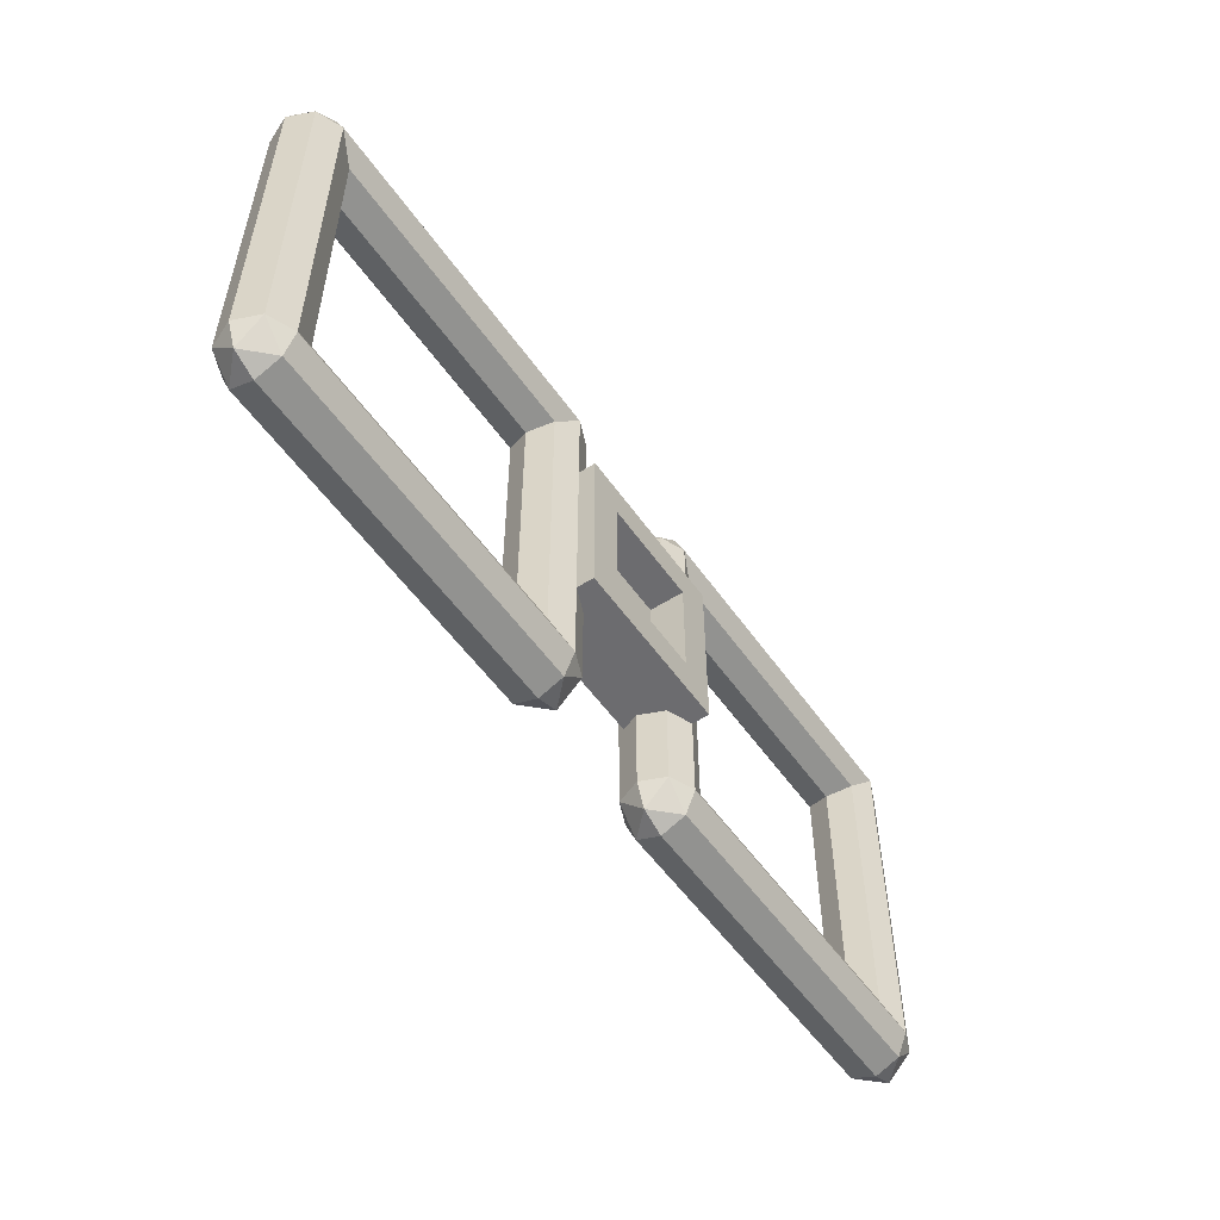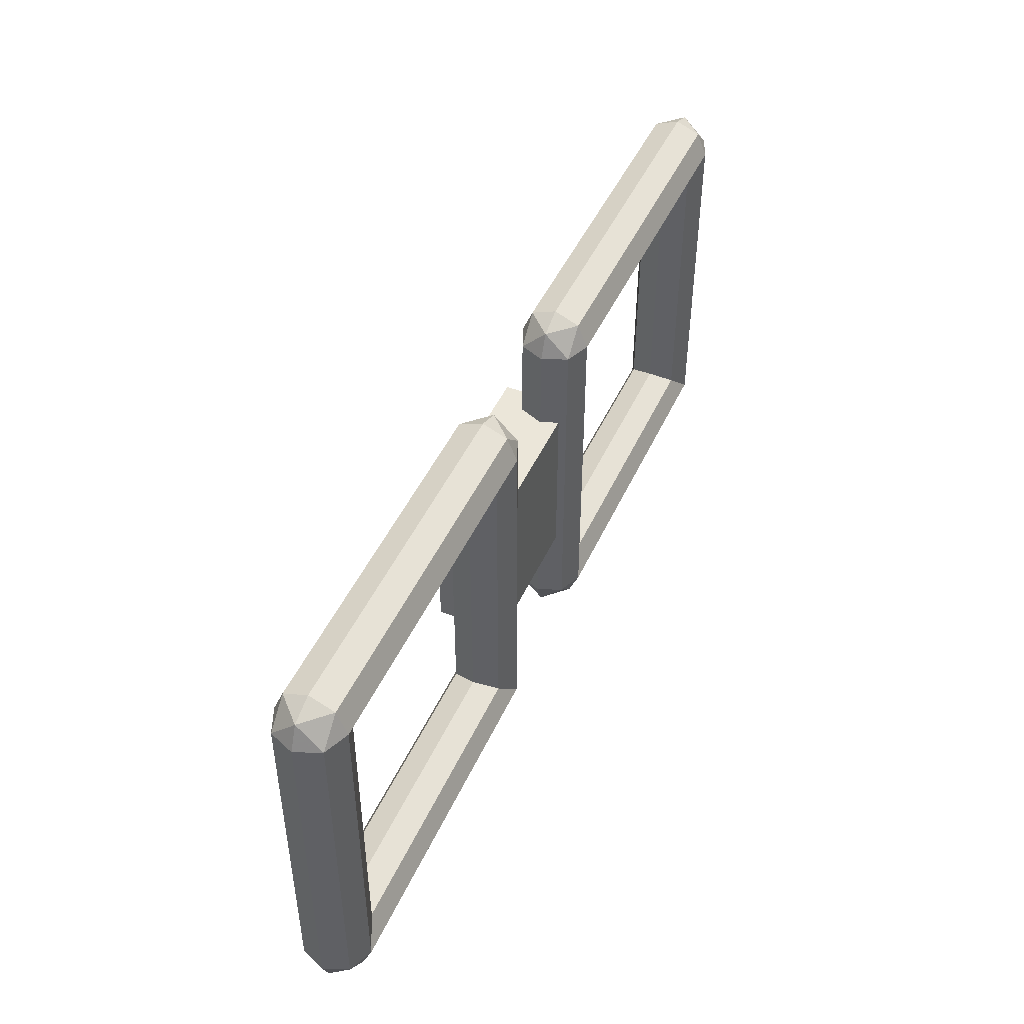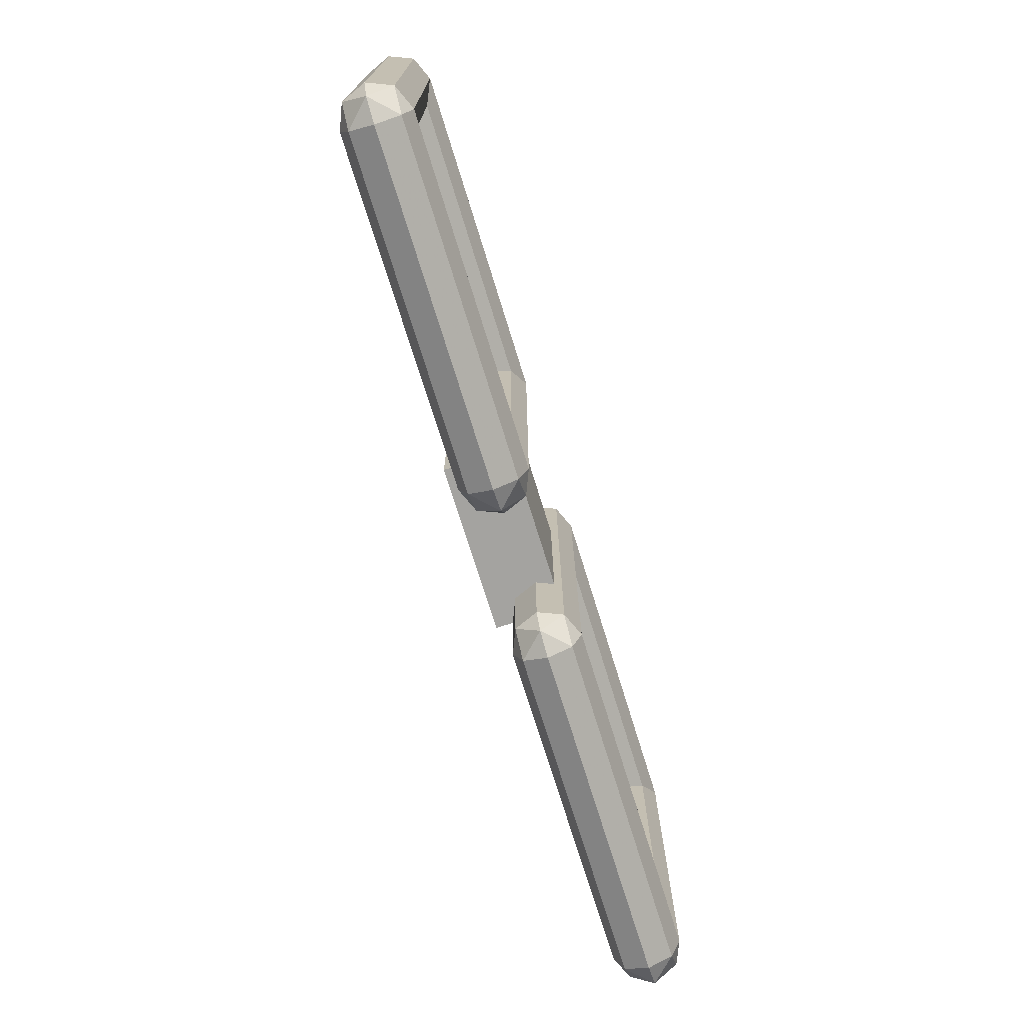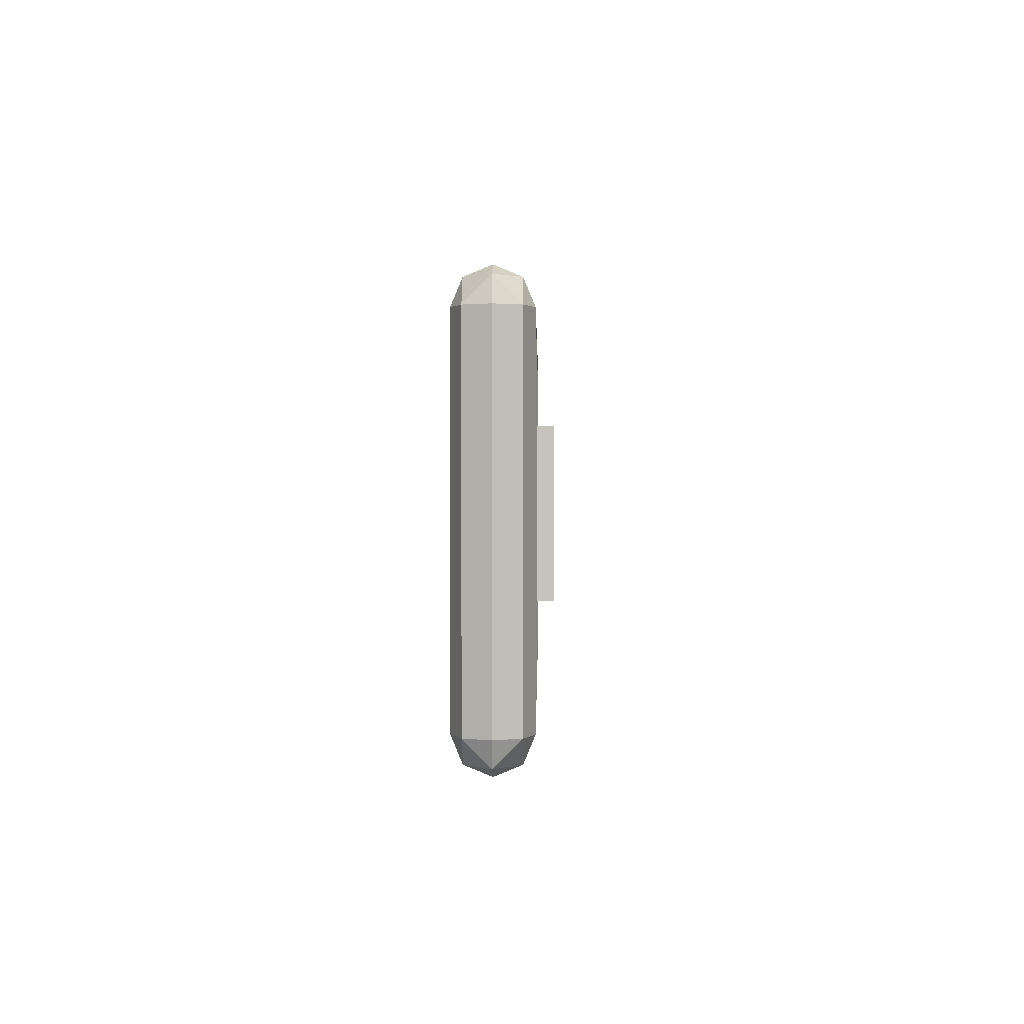
<metadata>
{"format":"obj","ext":"obj","renderer":"f3d","projection":"perspective","resolution":1024,"background":"white","views":[{"elev":-53.8,"azim":124.3,"up":"+Z"},{"elev":46.8,"azim":-66.3,"up":"+Z"},{"elev":-72.9,"azim":-72.8,"up":"+Z"},{"elev":1.0,"azim":90.9,"up":"+Z"}]}
</metadata>
<code>
v 0.5 0 -0.5
v -0.5 0 -0.5
v -0.5 0 0.5
v 0.5 0 0.5
v -0.5 0 0.5
v -0.5 0.4 0.5
v 0.5 0.4 0.5
v 0.5 0 0.5
v 0.5 0 -0.5
v 0.5 0.4 -0.5
v -0.5 0.4 -0.5
v -0.5 0 -0.5
v 0.5 0.4 0.5
v 0.5 0.3 0.5
v 0.5 0.3 -0.5
v 0.5 0.4 -0.5
v -0.5 0.4 0.5
v -0.5 0.3 0.5
v -0.5 0.3 -0.5
v -0.5 0.4 -0.5
v -0.3 0.2 0.3
v 0.3 0.2 0.3
v 0.3 0.2 -0.3
v -0.3 0.2 -0.3
v -0.3 0.2 0.3
v -0.3 0.4 0.3
v 0.3 0.4 0.3
v 0.3 0.2 0.3
v -0.3 0.2 -0.3
v -0.3 0.4 -0.3
v -0.3 0.4 0.3
v -0.3 0.2 0.3
v 0.3 0.2 -0.3
v 0.3 0.4 -0.3
v -0.3 0.4 -0.3
v -0.3 0.2 -0.3
v 0.3 0.2 0.3
v 0.3 0.4 0.3
v 0.3 0.4 -0.3
v 0.3 0.2 -0.3
v 0.3 0.4 -0.3
v 0.3 0.4 0.3
v 0.5 0.4 0.5
v 0.5 0.4 -0.5
v 0.3 0.4 0.3
v -0.3 0.4 0.3
v -0.5 0.4 0.5
v 0.5 0.4 0.5
v -0.3 0.4 0.3
v -0.3 0.4 -0.3
v -0.5 0.4 -0.5
v -0.5 0.4 0.5
v -0.3 0.4 -0.3
v 0.3 0.4 -0.3
v 0.5 0.4 -0.5
v -0.5 0.4 -0.5
v -0.3586 0.2414 -1
v -0.5 0.3 -1
v -0.5 0.3 1
v -0.3586 0.2414 1
v -0.3 0.1 -1
v -0.3586 0.2414 -1
v -0.3586 0.2414 1
v -0.3 0.1 1
v -0.3586 -0.04142 -1
v -0.3 0.1 -1
v -0.3 0.1 1
v -0.3586 -0.04142 1
v -0.5 -0.1 -1
v -0.3586 -0.04142 -1
v -0.3586 -0.04142 1
v -0.5 -0.1 1
v -0.6414 -0.04142 -1
v -0.5 -0.1 -1
v -0.5 -0.1 1
v -0.6414 -0.04142 1
v -0.7 0.1 -1
v -0.6414 -0.04142 -1
v -0.6414 -0.04142 1
v -0.7 0.1 1
v -0.6414 0.2414 -1
v -0.7 0.1 -1
v -0.7 0.1 1
v -0.6414 0.2414 1
v -0.5 0.3 -1
v -0.6414 0.2414 -1
v -0.6414 0.2414 1
v -0.5 0.3 1
v -2.359 0.2414 -1
v -2.5 0.3 -1
v -2.5 0.3 1
v -2.359 0.2414 1
v -2.3 0.1 -1
v -2.359 0.2414 -1
v -2.359 0.2414 1
v -2.3 0.1 1
v -2.359 -0.04142 -1
v -2.3 0.1 -1
v -2.3 0.1 1
v -2.359 -0.04142 1
v -2.5 -0.1 -1
v -2.359 -0.04142 -1
v -2.359 -0.04142 1
v -2.5 -0.1 1
v -2.641 -0.04142 -1
v -2.5 -0.1 -1
v -2.5 -0.1 1
v -2.641 -0.04142 1
v -2.7 0.1 -1
v -2.641 -0.04142 -1
v -2.641 -0.04142 1
v -2.7 0.1 1
v -2.641 0.2414 -1
v -2.7 0.1 -1
v -2.7 0.1 1
v -2.641 0.2414 1
v -2.5 0.3 -1
v -2.641 0.2414 -1
v -2.641 0.2414 1
v -2.5 0.3 1
v -2.5 0.2414 -1.141
v -2.5 0.3 -1
v -0.5 0.3 -1
v -0.5 0.2414 -1.141
v -2.5 0.1 -1.2
v -2.5 0.2414 -1.141
v -0.5 0.2414 -1.141
v -0.5 0.1 -1.2
v -2.5 -0.04142 -1.141
v -2.5 0.1 -1.2
v -0.5 0.1 -1.2
v -0.5 -0.04142 -1.141
v -2.5 -0.1 -1
v -2.5 -0.04142 -1.141
v -0.5 -0.04142 -1.141
v -0.5 -0.1 -1
v -2.5 -0.04142 -0.8586
v -2.5 -0.1 -1
v -0.5 -0.1 -1
v -0.5 -0.04142 -0.8586
v -2.5 0.1 -0.8
v -2.5 -0.04142 -0.8586
v -0.5 -0.04142 -0.8586
v -0.5 0.1 -0.8
v -2.5 0.2414 -0.8586
v -2.5 0.1 -0.8
v -0.5 0.1 -0.8
v -0.5 0.2414 -0.8586
v -2.5 0.3 -1
v -2.5 0.2414 -0.8586
v -0.5 0.2414 -0.8586
v -0.5 0.3 -1
v -2.5 0.2414 0.8586
v -2.5 0.3 1
v -0.5 0.3 1
v -0.5 0.2414 0.8586
v -2.5 0.1 0.8
v -2.5 0.2414 0.8586
v -0.5 0.2414 0.8586
v -0.5 0.1 0.8
v -2.5 -0.04142 0.8586
v -2.5 0.1 0.8
v -0.5 0.1 0.8
v -0.5 -0.04142 0.8586
v -2.5 -0.1 1
v -2.5 -0.04142 0.8586
v -0.5 -0.04142 0.8586
v -0.5 -0.1 1
v -2.5 -0.04142 1.141
v -2.5 -0.1 1
v -0.5 -0.1 1
v -0.5 -0.04142 1.141
v -2.5 0.1 1.2
v -2.5 -0.04142 1.141
v -0.5 -0.04142 1.141
v -0.5 0.1 1.2
v -2.5 0.2414 1.141
v -2.5 0.1 1.2
v -0.5 0.1 1.2
v -0.5 0.2414 1.141
v -2.5 0.3 1
v -2.5 0.2414 1.141
v -0.5 0.2414 1.141
v -0.5 0.3 1
v -0.5 0.3 -1
v -0.5 0.2414 -1.141
v -0.3586 0.2414 -1
v -0.3586 0.1 -1.141
v -0.3 0.1 -1
v -0.3586 0.2414 -1
v -0.5 0.2414 -1.141
v -0.3586 0.1 -1.141
v -0.3586 0.2414 -1
v -0.5 0.1 -1.2
v -0.3586 0.1 -1.141
v -0.5 0.2414 -1.141
v -0.5 -0.1 -1
v -0.5 -0.04142 -1.141
v -0.3586 -0.04142 -1
v -0.3586 0.1 -1.141
v -0.3 0.1 -1
v -0.3586 -0.04142 -1
v -0.5 -0.04142 -1.141
v -0.3586 0.1 -1.141
v -0.3586 -0.04142 -1
v -0.5 0.1 -1.2
v -0.3586 0.1 -1.141
v -0.5 -0.04142 -1.141
v -2.5 0.3 -1
v -2.641 0.2414 -1
v -2.5 0.2414 -1.141
v -2.641 0.1 -1.141
v -2.5 0.1 -1.2
v -2.5 0.2414 -1.141
v -2.641 0.2414 -1
v -2.641 0.1 -1.141
v -2.5 0.2414 -1.141
v -2.7 0.1 -1
v -2.641 0.1 -1.141
v -2.641 0.2414 -1
v -2.5 -0.1 -1
v -2.641 -0.04142 -1
v -2.5 -0.04142 -1.141
v -2.641 0.1 -1.141
v -2.5 0.1 -1.2
v -2.5 -0.04142 -1.141
v -2.641 -0.04142 -1
v -2.641 0.1 -1.141
v -2.5 -0.04142 -1.141
v -2.7 0.1 -1
v -2.641 0.1 -1.141
v -2.641 -0.04142 -1
v -2.5 0.3 1
v -2.5 0.2414 1.141
v -2.641 0.2414 1
v -2.641 0.1 1.141
v -2.7 0.1 1
v -2.641 0.2414 1
v -2.5 0.2414 1.141
v -2.641 0.1 1.141
v -2.641 0.2414 1
v -2.5 0.1 1.2
v -2.641 0.1 1.141
v -2.5 0.2414 1.141
v -2.5 -0.1 1
v -2.5 -0.04142 1.141
v -2.641 -0.04142 1
v -2.641 0.1 1.141
v -2.7 0.1 1
v -2.641 -0.04142 1
v -2.5 -0.04142 1.141
v -2.641 0.1 1.141
v -2.641 -0.04142 1
v -2.5 0.1 1.2
v -2.641 0.1 1.141
v -2.5 -0.04142 1.141
v -0.5 0.3 1
v -0.3586 0.2414 1
v -0.5 0.2414 1.141
v -0.3586 0.1 1.141
v -0.5 0.1 1.2
v -0.5 0.2414 1.141
v -0.3586 0.2414 1
v -0.3586 0.1 1.141
v -0.5 0.2414 1.141
v -0.3 0.1 1
v -0.3586 0.1 1.141
v -0.3586 0.2414 1
v -0.5 -0.1 1
v -0.3586 -0.04142 1
v -0.5 -0.04142 1.141
v -0.3586 0.1 1.141
v -0.5 0.1 1.2
v -0.5 -0.04142 1.141
v -0.3586 -0.04142 1
v -0.3586 0.1 1.141
v -0.5 -0.04142 1.141
v -0.3 0.1 1
v -0.3586 0.1 1.141
v -0.3586 -0.04142 1
v 0.3586 0.2414 1
v 0.5 0.3 1
v 0.5 0.3 -1
v 0.3586 0.2414 -1
v 0.3 0.1 1
v 0.3586 0.2414 1
v 0.3586 0.2414 -1
v 0.3 0.1 -1
v 0.3586 -0.04142 1
v 0.3 0.1 1
v 0.3 0.1 -1
v 0.3586 -0.04142 -1
v 0.5 -0.1 1
v 0.3586 -0.04142 1
v 0.3586 -0.04142 -1
v 0.5 -0.1 -1
v 0.6414 -0.04142 1
v 0.5 -0.1 1
v 0.5 -0.1 -1
v 0.6414 -0.04142 -1
v 0.7 0.1 1
v 0.6414 -0.04142 1
v 0.6414 -0.04142 -1
v 0.7 0.1 -1
v 0.6414 0.2414 1
v 0.7 0.1 1
v 0.7 0.1 -1
v 0.6414 0.2414 -1
v 0.5 0.3 1
v 0.6414 0.2414 1
v 0.6414 0.2414 -1
v 0.5 0.3 -1
v 2.359 0.2414 1
v 2.5 0.3 1
v 2.5 0.3 -1
v 2.359 0.2414 -1
v 2.3 0.1 1
v 2.359 0.2414 1
v 2.359 0.2414 -1
v 2.3 0.1 -1
v 2.359 -0.04142 1
v 2.3 0.1 1
v 2.3 0.1 -1
v 2.359 -0.04142 -1
v 2.5 -0.1 1
v 2.359 -0.04142 1
v 2.359 -0.04142 -1
v 2.5 -0.1 -1
v 2.641 -0.04142 1
v 2.5 -0.1 1
v 2.5 -0.1 -1
v 2.641 -0.04142 -1
v 2.7 0.1 1
v 2.641 -0.04142 1
v 2.641 -0.04142 -1
v 2.7 0.1 -1
v 2.641 0.2414 1
v 2.7 0.1 1
v 2.7 0.1 -1
v 2.641 0.2414 -1
v 2.5 0.3 1
v 2.641 0.2414 1
v 2.641 0.2414 -1
v 2.5 0.3 -1
v 2.5 0.2414 1.141
v 2.5 0.3 1
v 0.5 0.3 1
v 0.5 0.2414 1.141
v 2.5 0.1 1.2
v 2.5 0.2414 1.141
v 0.5 0.2414 1.141
v 0.5 0.1 1.2
v 2.5 -0.04142 1.141
v 2.5 0.1 1.2
v 0.5 0.1 1.2
v 0.5 -0.04142 1.141
v 2.5 -0.1 1
v 2.5 -0.04142 1.141
v 0.5 -0.04142 1.141
v 0.5 -0.1 1
v 2.5 -0.04142 0.8586
v 2.5 -0.1 1
v 0.5 -0.1 1
v 0.5 -0.04142 0.8586
v 2.5 0.1 0.8
v 2.5 -0.04142 0.8586
v 0.5 -0.04142 0.8586
v 0.5 0.1 0.8
v 2.5 0.2414 0.8586
v 2.5 0.1 0.8
v 0.5 0.1 0.8
v 0.5 0.2414 0.8586
v 2.5 0.3 1
v 2.5 0.2414 0.8586
v 0.5 0.2414 0.8586
v 0.5 0.3 1
v 2.5 0.2414 -0.8586
v 2.5 0.3 -1
v 0.5 0.3 -1
v 0.5 0.2414 -0.8586
v 2.5 0.1 -0.8
v 2.5 0.2414 -0.8586
v 0.5 0.2414 -0.8586
v 0.5 0.1 -0.8
v 2.5 -0.04142 -0.8586
v 2.5 0.1 -0.8
v 0.5 0.1 -0.8
v 0.5 -0.04142 -0.8586
v 2.5 -0.1 -1
v 2.5 -0.04142 -0.8586
v 0.5 -0.04142 -0.8586
v 0.5 -0.1 -1
v 2.5 -0.04142 -1.141
v 2.5 -0.1 -1
v 0.5 -0.1 -1
v 0.5 -0.04142 -1.141
v 2.5 0.1 -1.2
v 2.5 -0.04142 -1.141
v 0.5 -0.04142 -1.141
v 0.5 0.1 -1.2
v 2.5 0.2414 -1.141
v 2.5 0.1 -1.2
v 0.5 0.1 -1.2
v 0.5 0.2414 -1.141
v 2.5 0.3 -1
v 2.5 0.2414 -1.141
v 0.5 0.2414 -1.141
v 0.5 0.3 -1
v 0.5 0.3 1
v 0.5 0.2414 1.141
v 0.3586 0.2414 1
v 0.3586 0.1 1.141
v 0.3 0.1 1
v 0.3586 0.2414 1
v 0.5 0.2414 1.141
v 0.3586 0.1 1.141
v 0.3586 0.2414 1
v 0.5 0.1 1.2
v 0.3586 0.1 1.141
v 0.5 0.2414 1.141
v 0.5 -0.1 1
v 0.5 -0.04142 1.141
v 0.3586 -0.04142 1
v 0.3586 0.1 1.141
v 0.3 0.1 1
v 0.3586 -0.04142 1
v 0.5 -0.04142 1.141
v 0.3586 0.1 1.141
v 0.3586 -0.04142 1
v 0.5 0.1 1.2
v 0.3586 0.1 1.141
v 0.5 -0.04142 1.141
v 2.5 0.3 1
v 2.641 0.2414 1
v 2.5 0.2414 1.141
v 2.641 0.1 1.141
v 2.5 0.1 1.2
v 2.5 0.2414 1.141
v 2.641 0.2414 1
v 2.641 0.1 1.141
v 2.5 0.2414 1.141
v 2.7 0.1 1
v 2.641 0.1 1.141
v 2.641 0.2414 1
v 2.5 -0.1 1
v 2.641 -0.04142 1
v 2.5 -0.04142 1.141
v 2.641 0.1 1.141
v 2.5 0.1 1.2
v 2.5 -0.04142 1.141
v 2.641 -0.04142 1
v 2.641 0.1 1.141
v 2.5 -0.04142 1.141
v 2.7 0.1 1
v 2.641 0.1 1.141
v 2.641 -0.04142 1
v 2.5 0.3 -1
v 2.5 0.2414 -1.141
v 2.641 0.2414 -1
v 2.641 0.1 -1.141
v 2.7 0.1 -1
v 2.641 0.2414 -1
v 2.5 0.2414 -1.141
v 2.641 0.1 -1.141
v 2.641 0.2414 -1
v 2.5 0.1 -1.2
v 2.641 0.1 -1.141
v 2.5 0.2414 -1.141
v 2.5 -0.1 -1
v 2.5 -0.04142 -1.141
v 2.641 -0.04142 -1
v 2.641 0.1 -1.141
v 2.7 0.1 -1
v 2.641 -0.04142 -1
v 2.5 -0.04142 -1.141
v 2.641 0.1 -1.141
v 2.641 -0.04142 -1
v 2.5 0.1 -1.2
v 2.641 0.1 -1.141
v 2.5 -0.04142 -1.141
v 0.5 0.3 -1
v 0.3586 0.2414 -1
v 0.5 0.2414 -1.141
v 0.3586 0.1 -1.141
v 0.5 0.1 -1.2
v 0.5 0.2414 -1.141
v 0.3586 0.2414 -1
v 0.3586 0.1 -1.141
v 0.5 0.2414 -1.141
v 0.3 0.1 -1
v 0.3586 0.1 -1.141
v 0.3586 0.2414 -1
v 0.5 -0.1 -1
v 0.3586 -0.04142 -1
v 0.5 -0.04142 -1.141
v 0.3586 0.1 -1.141
v 0.5 0.1 -1.2
v 0.5 -0.04142 -1.141
v 0.3586 -0.04142 -1
v 0.3586 0.1 -1.141
v 0.5 -0.04142 -1.141
v 0.3 0.1 -1
v 0.3586 0.1 -1.141
v 0.3586 -0.04142 -1
g mesh2427523
f 1 3 2
f 3 1 4
f 5 7 6
f 7 5 8
f 9 11 10
f 11 9 12
g mesh2427525
f 13 14 15
f 15 16 13
g mesh2427527
f 17 19 18
f 19 17 20
g mesh2427530
f 21 22 23
f 23 24 21
f 25 26 27
f 27 28 25
f 29 30 31
f 31 32 29
f 33 34 35
f 35 36 33
f 37 38 39
f 39 40 37
f 41 42 43
f 43 44 41
f 45 46 47
f 47 48 45
f 49 50 51
f 51 52 49
f 53 54 55
f 55 56 53
g mesh2427534
f 57 58 59
f 59 60 57
f 61 62 63
f 63 64 61
f 65 66 67
f 67 68 65
f 69 70 71
f 71 72 69
f 73 74 75
f 75 76 73
f 77 78 79
f 79 80 77
f 81 82 83
f 83 84 81
f 85 86 87
f 87 88 85
g mesh2427536
f 89 90 91
f 91 92 89
f 93 94 95
f 95 96 93
f 97 98 99
f 99 100 97
f 101 102 103
f 103 104 101
f 105 106 107
f 107 108 105
f 109 110 111
f 111 112 109
f 113 114 115
f 115 116 113
f 117 118 119
f 119 120 117
g mesh2427538
f 121 122 123
f 123 124 121
f 125 126 127
f 127 128 125
f 129 130 131
f 131 132 129
f 133 134 135
f 135 136 133
f 137 138 139
f 139 140 137
f 141 142 143
f 143 144 141
f 145 146 147
f 147 148 145
f 149 150 151
f 151 152 149
g mesh2427540
f 153 154 155
f 155 156 153
f 157 158 159
f 159 160 157
f 161 162 163
f 163 164 161
f 165 166 167
f 167 168 165
f 169 170 171
f 171 172 169
f 173 174 175
f 175 176 173
f 177 178 179
f 179 180 177
f 181 182 183
f 183 184 181
g mesh2427544
f 185 187 186
f 188 190 189
f 191 193 192
f 194 196 195
g mesh2427546
f 197 198 199
f 200 201 202
f 203 204 205
f 206 207 208
g mesh2427551
f 209 211 210
f 212 214 213
f 215 217 216
f 218 220 219
g mesh2427553
f 221 222 223
f 224 225 226
f 227 228 229
f 230 231 232
g mesh2427558
f 233 235 234
f 236 238 237
f 239 241 240
f 242 244 243
g mesh2427560
f 245 246 247
f 248 249 250
f 251 252 253
f 254 255 256
g mesh2427565
f 257 259 258
f 260 262 261
f 263 265 264
f 266 268 267
g mesh2427567
f 269 270 271
f 272 273 274
f 275 276 277
f 278 279 280
g mesh2427571
f 281 282 283
f 283 284 281
f 285 286 287
f 287 288 285
f 289 290 291
f 291 292 289
f 293 294 295
f 295 296 293
f 297 298 299
f 299 300 297
f 301 302 303
f 303 304 301
f 305 306 307
f 307 308 305
f 309 310 311
f 311 312 309
g mesh2427573
f 313 314 315
f 315 316 313
f 317 318 319
f 319 320 317
f 321 322 323
f 323 324 321
f 325 326 327
f 327 328 325
f 329 330 331
f 331 332 329
f 333 334 335
f 335 336 333
f 337 338 339
f 339 340 337
f 341 342 343
f 343 344 341
g mesh2427575
f 345 346 347
f 347 348 345
f 349 350 351
f 351 352 349
f 353 354 355
f 355 356 353
f 357 358 359
f 359 360 357
f 361 362 363
f 363 364 361
f 365 366 367
f 367 368 365
f 369 370 371
f 371 372 369
f 373 374 375
f 375 376 373
g mesh2427577
f 377 378 379
f 379 380 377
f 381 382 383
f 383 384 381
f 385 386 387
f 387 388 385
f 389 390 391
f 391 392 389
f 393 394 395
f 395 396 393
f 397 398 399
f 399 400 397
f 401 402 403
f 403 404 401
f 405 406 407
f 407 408 405
g mesh2427581
f 409 411 410
f 412 414 413
f 415 417 416
f 418 420 419
g mesh2427583
f 421 422 423
f 424 425 426
f 427 428 429
f 430 431 432
g mesh2427588
f 433 435 434
f 436 438 437
f 439 441 440
f 442 444 443
g mesh2427590
f 445 446 447
f 448 449 450
f 451 452 453
f 454 455 456
g mesh2427595
f 457 459 458
f 460 462 461
f 463 465 464
f 466 468 467
g mesh2427597
f 469 470 471
f 472 473 474
f 475 476 477
f 478 479 480
g mesh2427602
f 481 483 482
f 484 486 485
f 487 489 488
f 490 492 491
g mesh2427604
f 493 494 495
f 496 497 498
f 499 500 501
f 502 503 504

</code>
